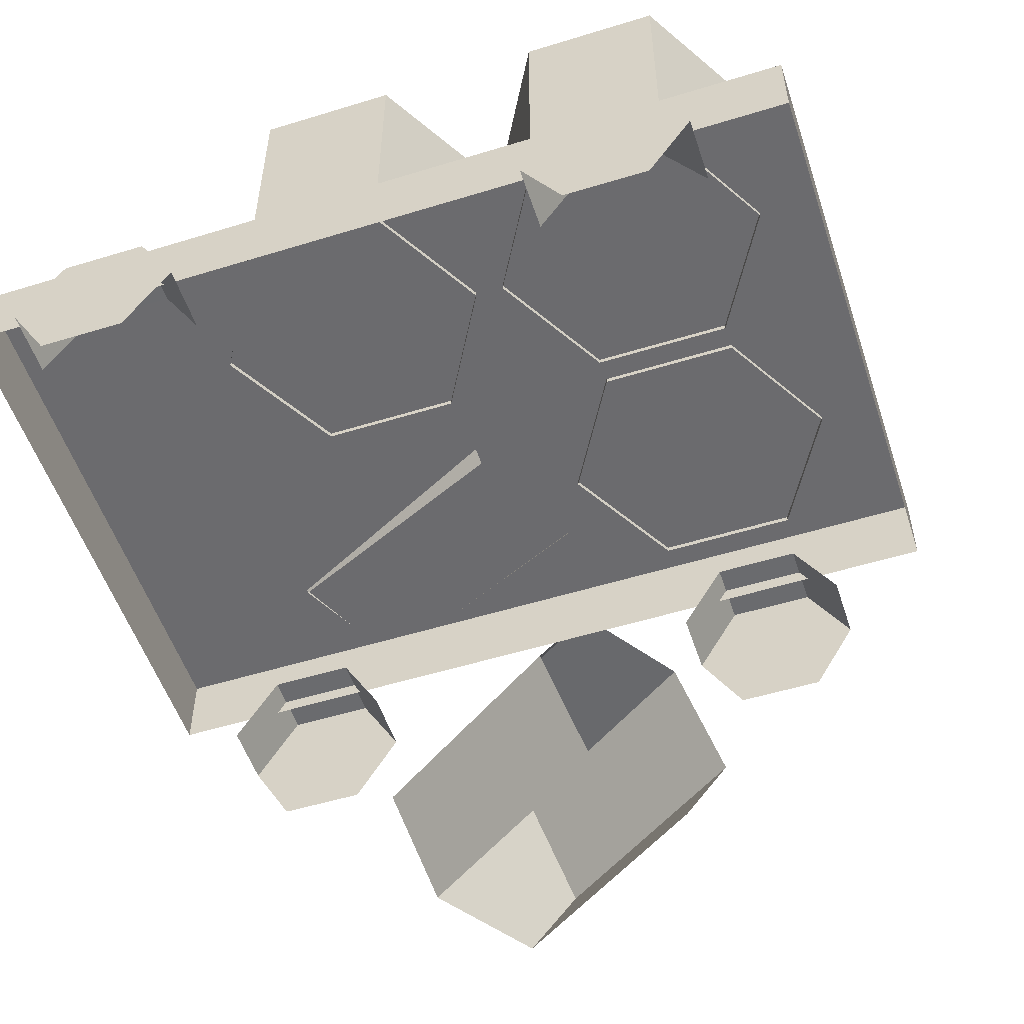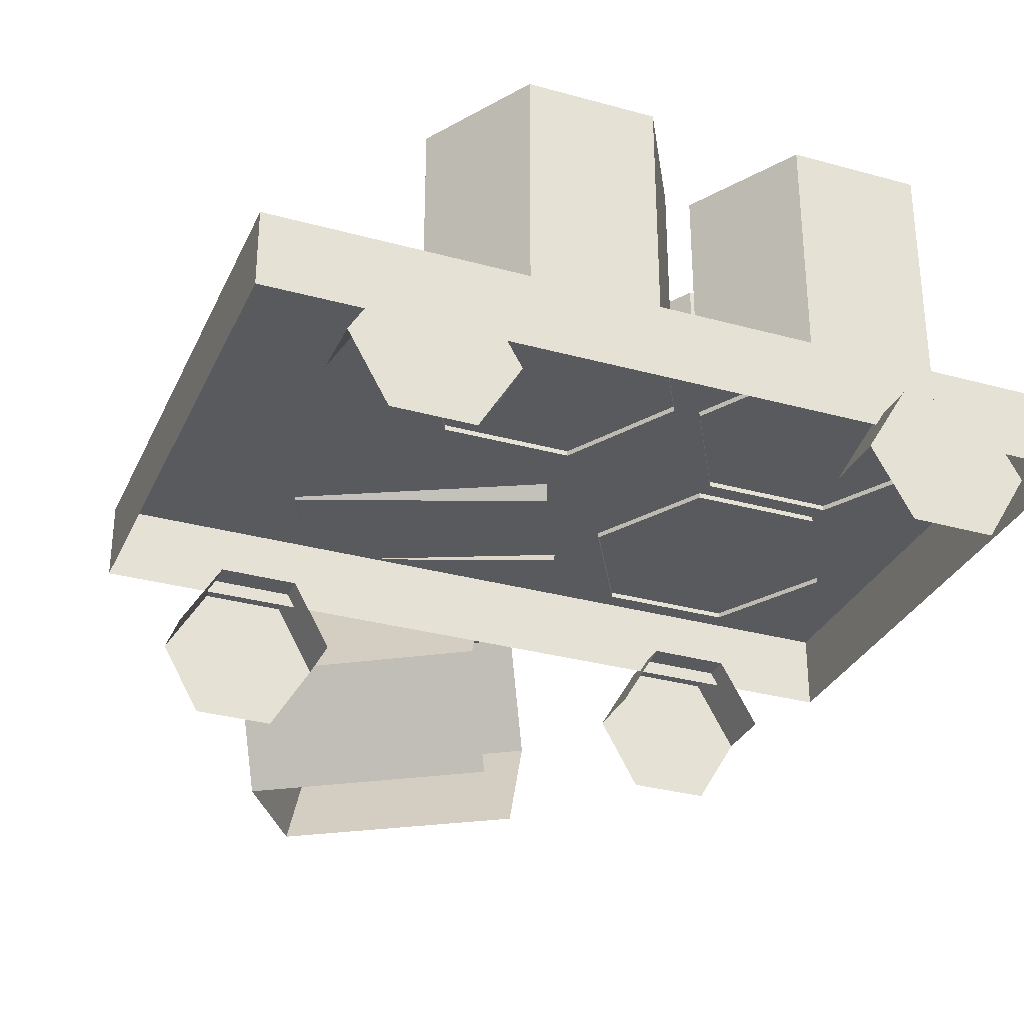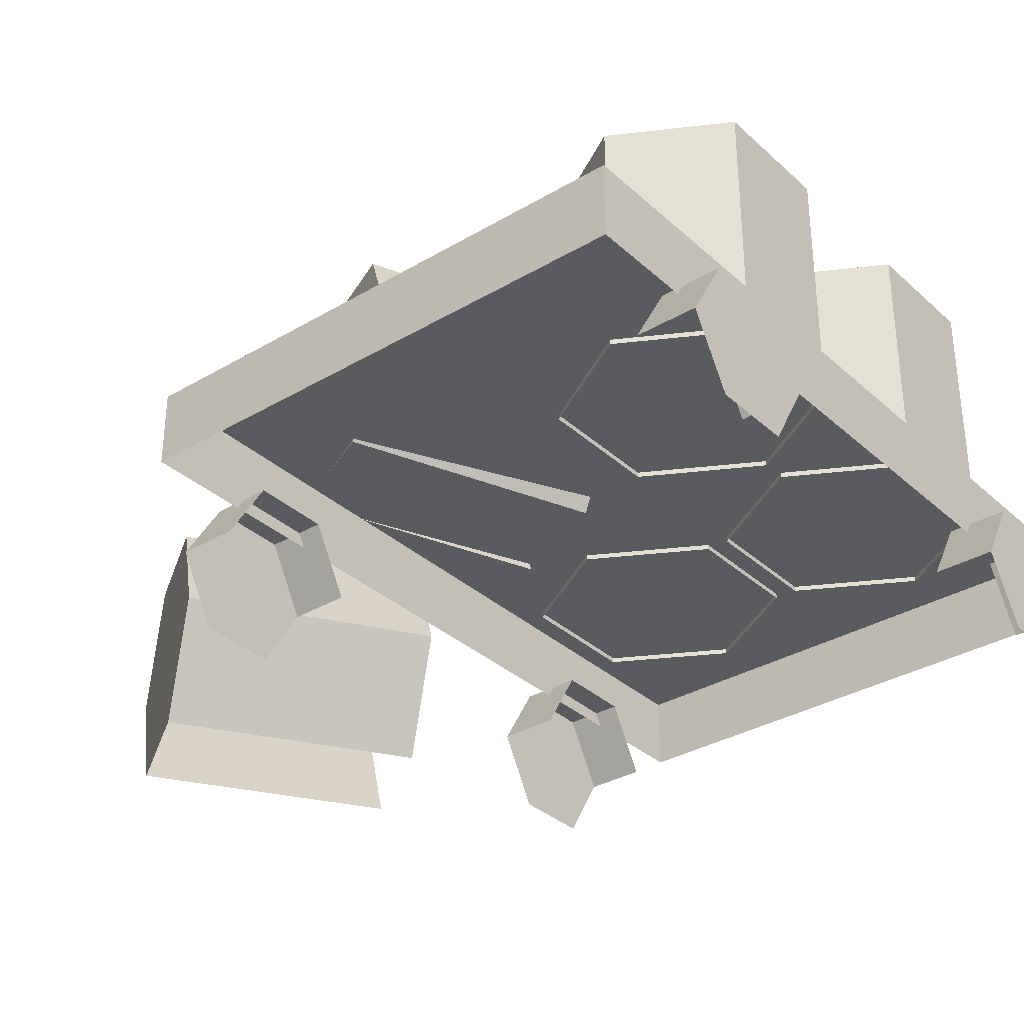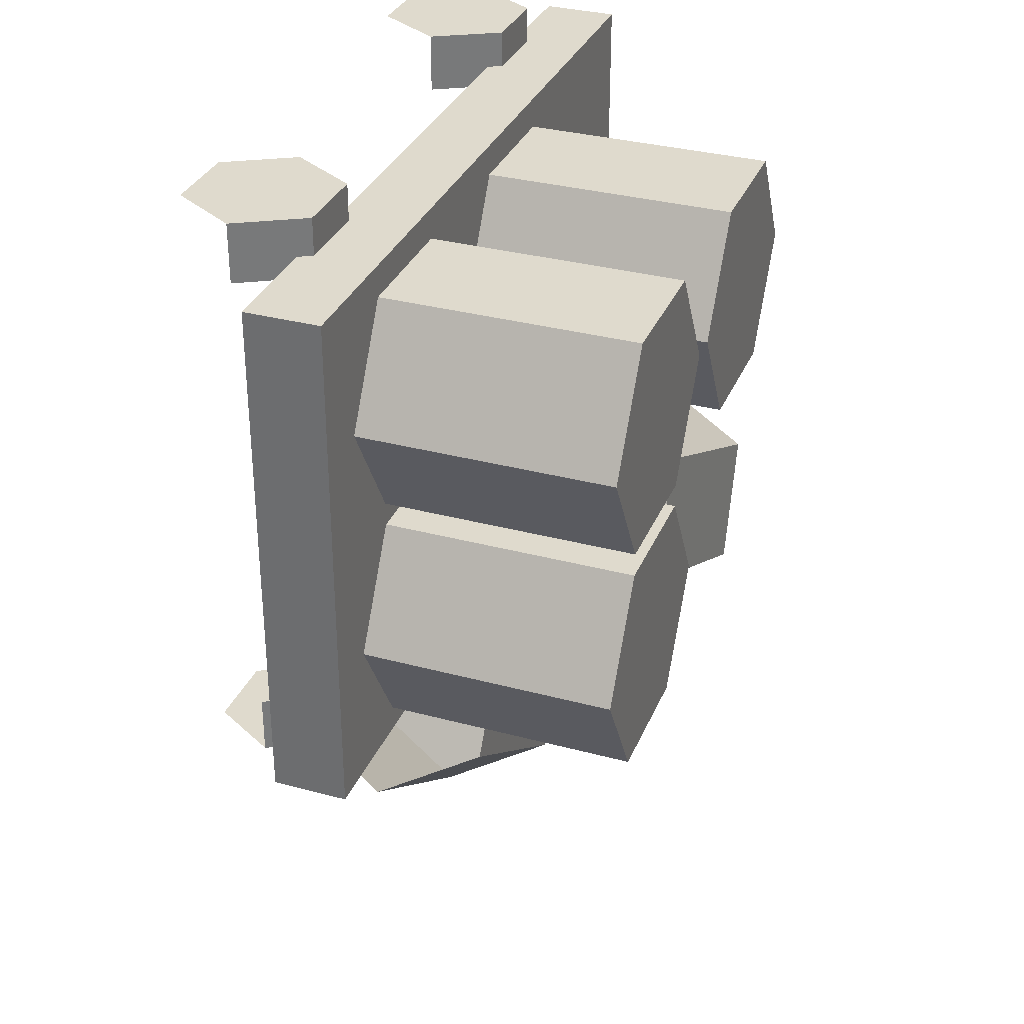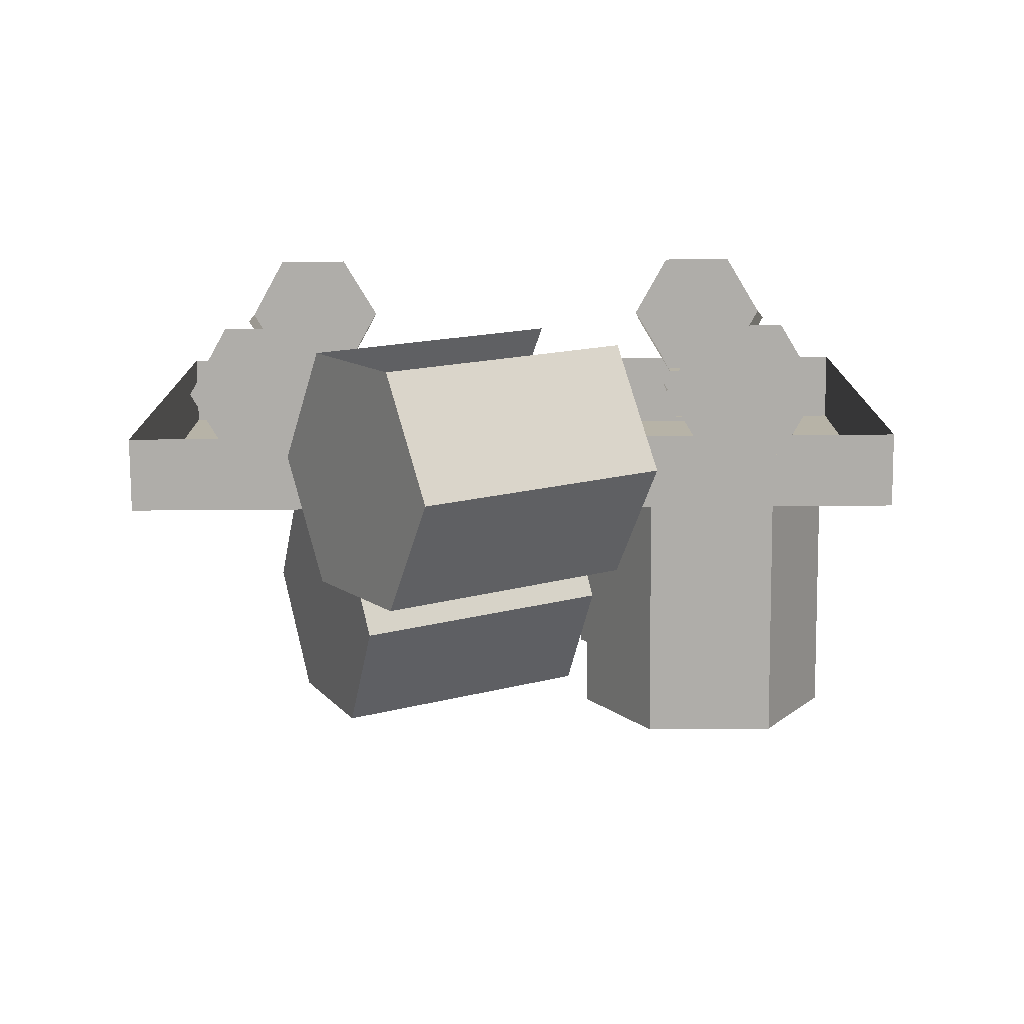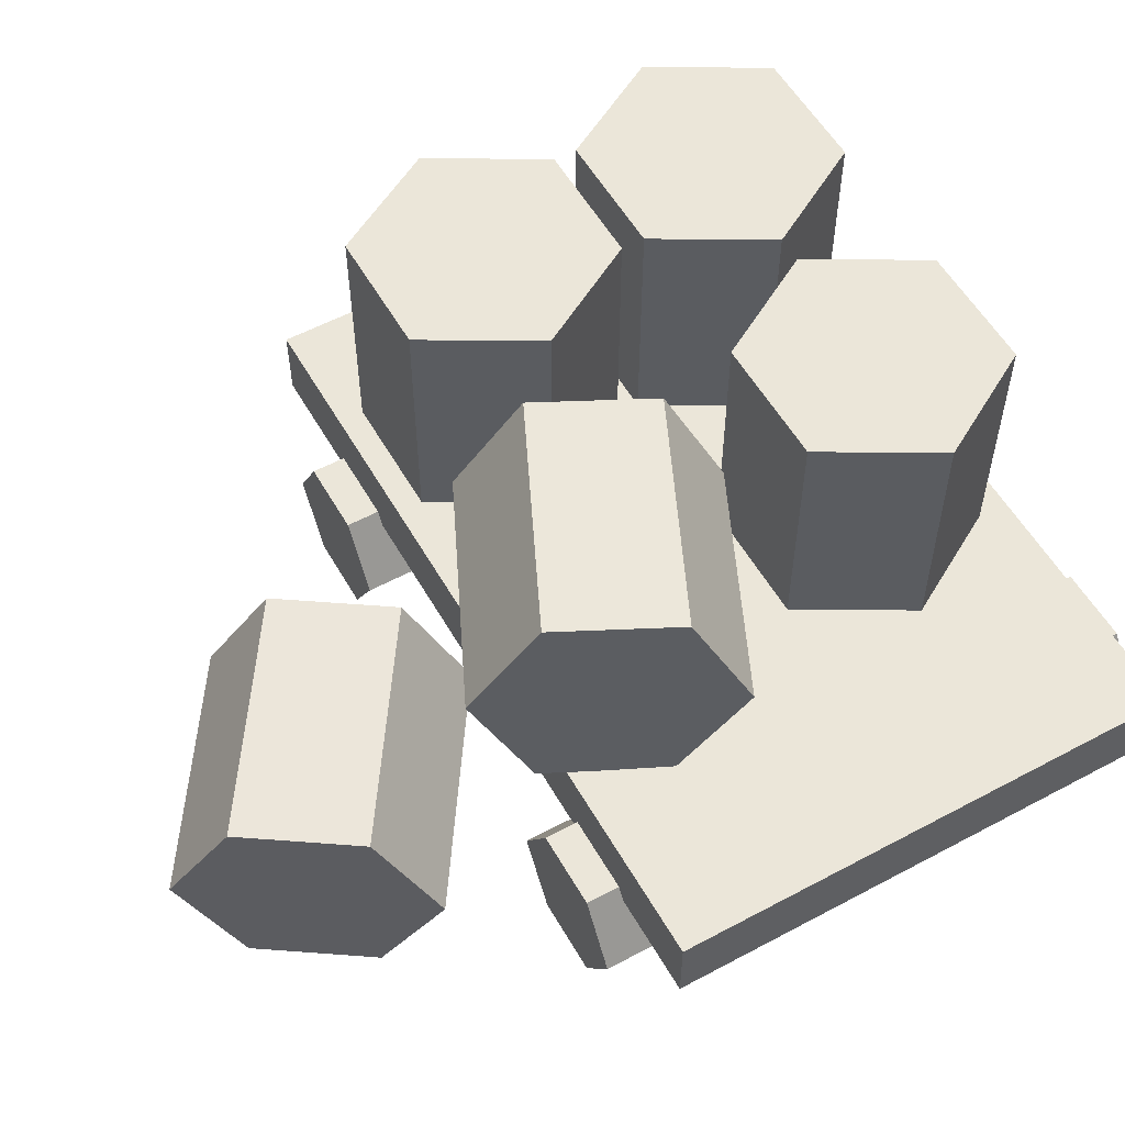
<metadata>
{"format":"obj","ext":"obj","renderer":"f3d","projection":"perspective","resolution":1024,"background":"white","views":[{"elev":-53.5,"azim":18.2,"up":"+Y"},{"elev":-31.1,"azim":-21.5,"up":"+Y"},{"elev":-33.2,"azim":-50.8,"up":"+Y"},{"elev":32.8,"azim":110.4,"up":"+Z"},{"elev":-77.3,"azim":0.4,"up":"+Z"},{"elev":55.7,"azim":-119.4,"up":"+Y"}]}
</metadata>
<code>
g default
v -1668 56.43 -675.1
v -1636 0.2154 -675.1
v -1571 -0.09147 -675.1
v -1537 55.81 -675.1
v -1569 112 -675.1
v -1634 112.3 -675.1
v -1668 56.43 -725.3
v -1537 55.81 -725.3
v -1569 112 -725.3
v -1634 112.3 -725.3
v -1603 56.12 -675.1
v -2135 100.6 -706.8
v -1467 100.6 -706.8
v -2135 164.1 -706.8
v -1467 164.1 -706.8
v -2135 164.1 -1149
v -1467 164.1 -1149
v -2135 100.6 -1149
v -1467 100.6 -1149
v -1808 159.8 -919.9
v -1916 159.8 -919.9
v -1970 159.8 -826.4
v -1916 159.8 -733
v -1808 159.8 -733
v -1754 159.8 -826.4
v -1808 375.7 -919.9
v -1916 375.7 -919.9
v -1970 375.7 -826.4
v -1916 375.7 -733
v -1808 375.7 -733
v -1754 375.7 -826.4
v -1862 375.7 -826.4
v -2076 56.43 -675.1
v -2044 0.2154 -675.1
v -1979 -0.09147 -675.1
v -1946 55.81 -675.1
v -1977 112 -675.1
v -2042 112.3 -675.1
v -2076 56.43 -725.3
v -1946 55.81 -725.3
v -1977 112 -725.3
v -2042 112.3 -725.3
v -2011 56.12 -675.1
v -1668 56.43 -1177
v -1636 0.2154 -1177
v -1571 -0.09147 -1177
v -1537 55.81 -1177
v -1569 112 -1177
v -1634 112.3 -1177
v -1668 56.43 -1127
v -1537 55.81 -1127
v -1569 112 -1127
v -1634 112.3 -1127
v -1603 56.12 -1177
v -2076 56.43 -1177
v -2044 0.2154 -1177
v -1979 -0.09147 -1177
v -1946 55.81 -1177
v -1977 112 -1177
v -2042 112.3 -1177
v -2076 56.43 -1127
v -1946 55.81 -1127
v -1977 112 -1127
v -2042 112.3 -1127
v -2011 56.12 -1177
v -1570 159.8 -919.9
v -1677 159.8 -919.9
v -1731 159.8 -826.4
v -1677 159.8 -733
v -1570 159.8 -733
v -1516 159.8 -826.4
v -1570 375.7 -919.9
v -1677 375.7 -919.9
v -1731 375.7 -826.4
v -1677 375.7 -733
v -1570 375.7 -733
v -1516 375.7 -826.4
v -1623 375.7 -826.4
v -1570 159.8 -1127
v -1677 159.8 -1127
v -1731 159.8 -1033
v -1677 159.8 -939.9
v -1570 159.8 -939.9
v -1516 159.8 -1033
v -1570 375.7 -1127
v -1677 375.7 -1127
v -1731 375.7 -1033
v -1677 375.7 -939.9
v -1570 375.7 -939.9
v -1516 375.7 -1033
v -1623 375.7 -1033
v -1729 250.9 -1122
v -1755 155.7 -1078
v -1801 151.8 -980.9
v -1822 243.2 -927.3
v -1796 338.4 -971.1
v -1750 342.3 -1068
v -1924 261 -1215
v -1950 165.8 -1171
v -1996 161.9 -1073
v -2017 253.3 -1020
v -1991 348.5 -1064
v -1945 352.4 -1161
v -1970 257.2 -1117
v -1685 93.62 -1331
v -1715 -0.4509 -1287
v -1775 -1.67 -1197
v -1805 91.18 -1151
v -1775 185.2 -1195
v -1715 186.5 -1285
v -1865 95.07 -1450
v -1895 0.9985 -1407
v -1954 -0.2208 -1317
v -1984 92.63 -1271
v -1955 186.7 -1314
v -1895 187.9 -1404
v -1925 93.85 -1361
g junkcrap
f 4 8 9 5
f 5 9 10 6
f 6 10 7 1
f 2 11 1
f 3 11 2
f 4 11 3
f 5 11 4
f 6 11 5
f 1 11 6
f 12 13 15 14
f 14 15 17 16
f 16 17 19 18
f 13 19 17 15
f 18 12 14 16
f 20 21 27 26
f 21 22 28 27
f 22 23 29 28
f 23 24 30 29
f 24 25 31 30
f 25 20 26 31
f 26 27 32
f 27 28 32
f 28 29 32
f 29 30 32
f 30 31 32
f 31 26 32
f 36 40 41 37
f 37 41 42 38
f 38 42 39 33
f 34 43 33
f 35 43 34
f 36 43 35
f 37 43 36
f 38 43 37
f 33 43 38
f 47 48 52 51
f 48 49 53 52
f 49 44 50 53
f 45 44 54
f 46 45 54
f 47 46 54
f 48 47 54
f 49 48 54
f 44 49 54
f 58 59 63 62
f 59 60 64 63
f 60 55 61 64
f 56 55 65
f 57 56 65
f 58 57 65
f 59 58 65
f 60 59 65
f 55 60 65
f 66 67 73 72
f 67 68 74 73
f 68 69 75 74
f 69 70 76 75
f 70 71 77 76
f 71 66 72 77
f 72 73 78
f 73 74 78
f 74 75 78
f 75 76 78
f 76 77 78
f 77 72 78
f 79 80 86 85
f 80 81 87 86
f 81 82 88 87
f 82 83 89 88
f 83 84 90 89
f 84 79 85 90
f 85 86 91
f 86 87 91
f 87 88 91
f 88 89 91
f 89 90 91
f 90 85 91
f 92 93 99 98
f 94 95 101 100
f 95 96 102 101
f 96 97 103 102
f 97 92 98 103
f 98 99 104
f 99 100 104
f 100 101 104
f 101 102 104
f 102 103 104
f 103 98 104
f 105 106 112 111
f 107 108 114 113
f 108 109 115 114
f 109 110 116 115
f 110 105 111 116
f 111 112 117
f 112 113 117
f 113 114 117
f 114 115 117
f 115 116 117
f 116 111 117

</code>
